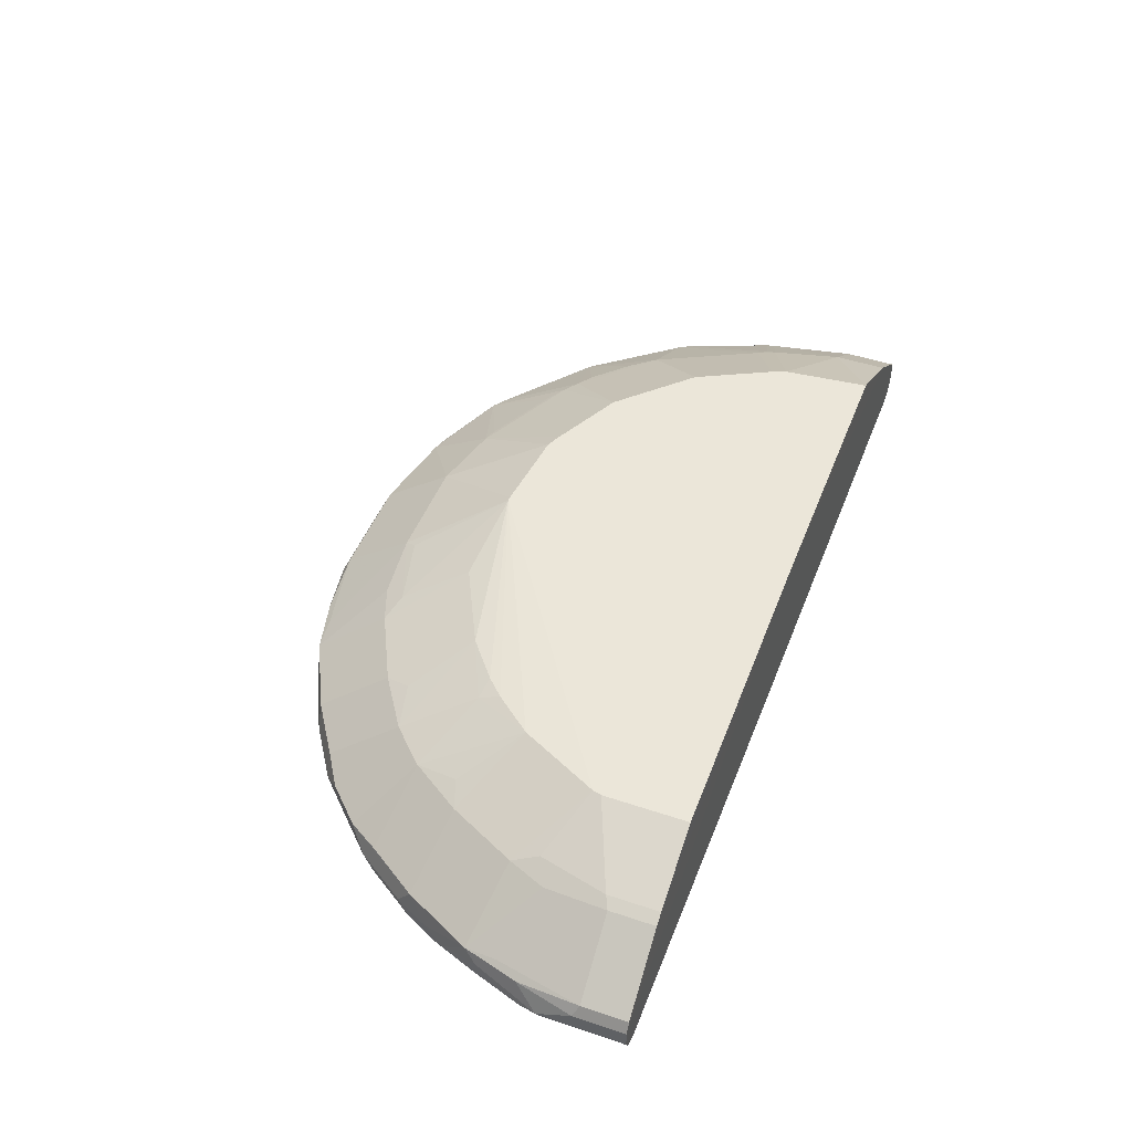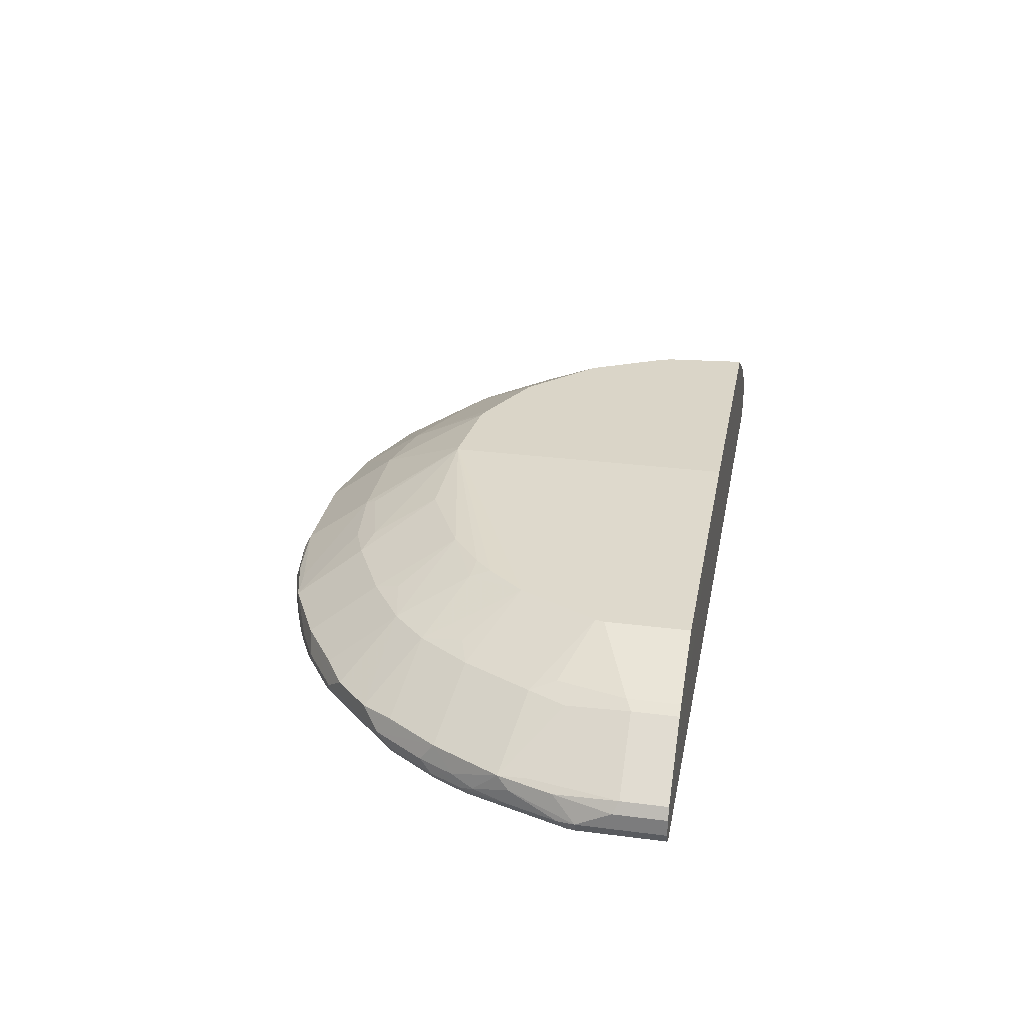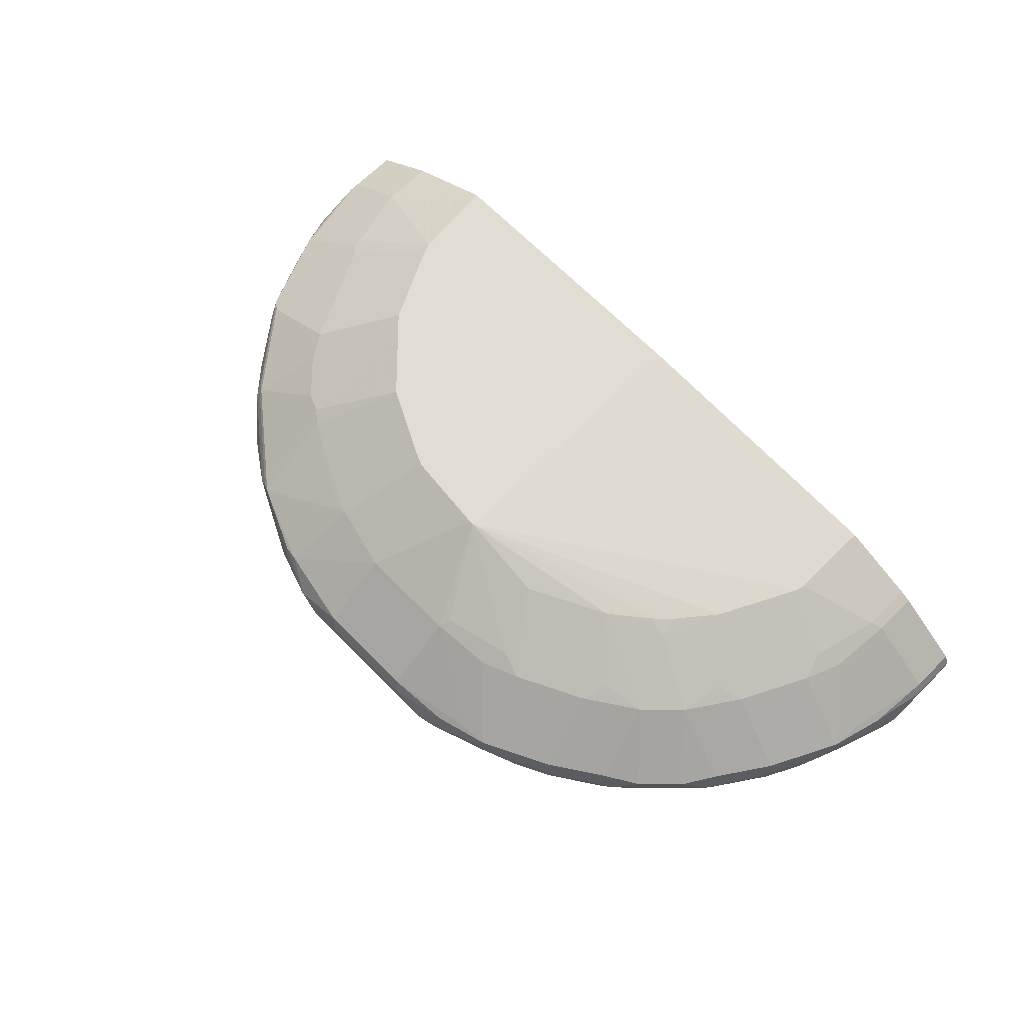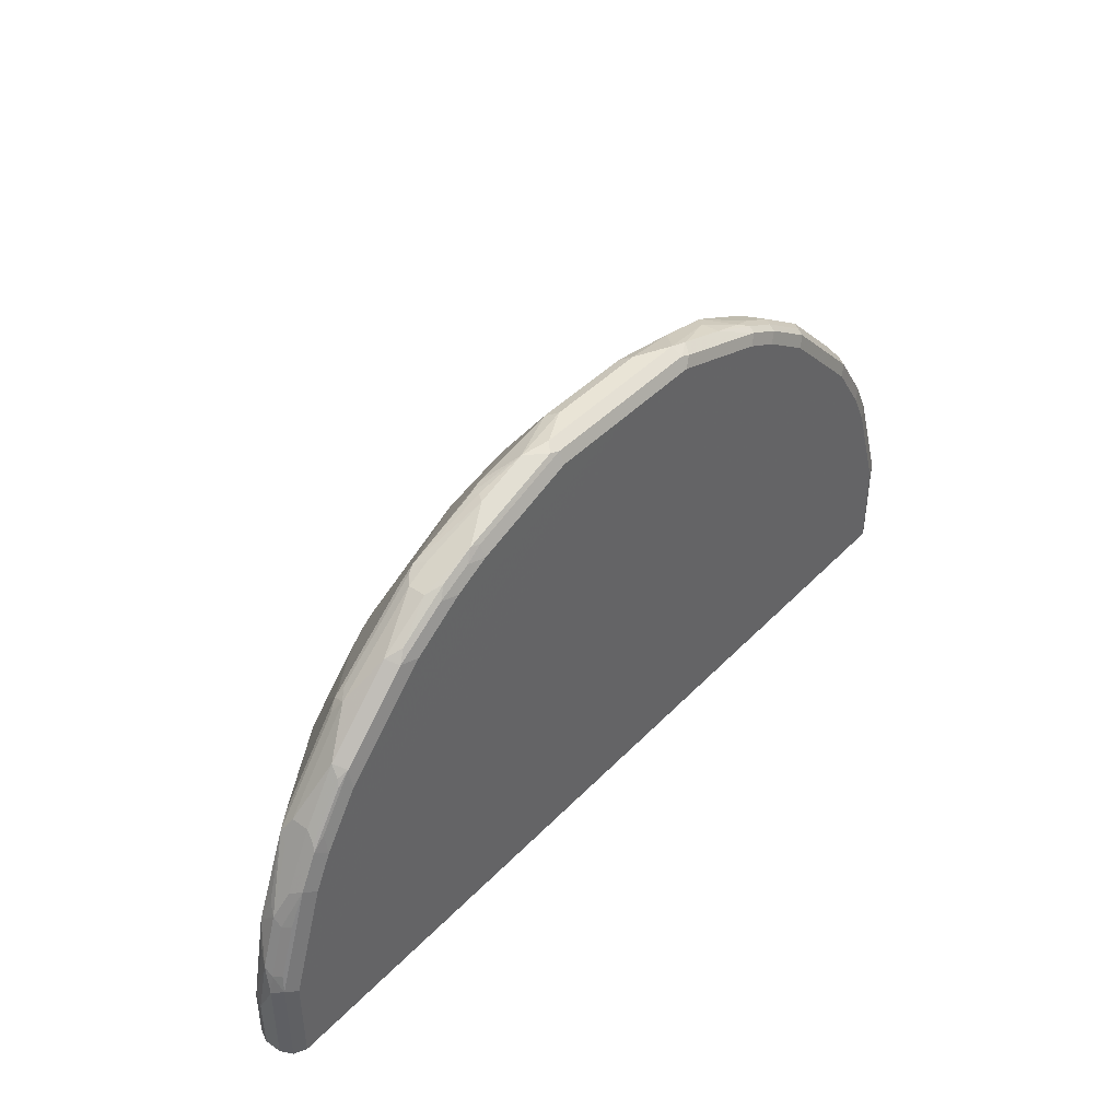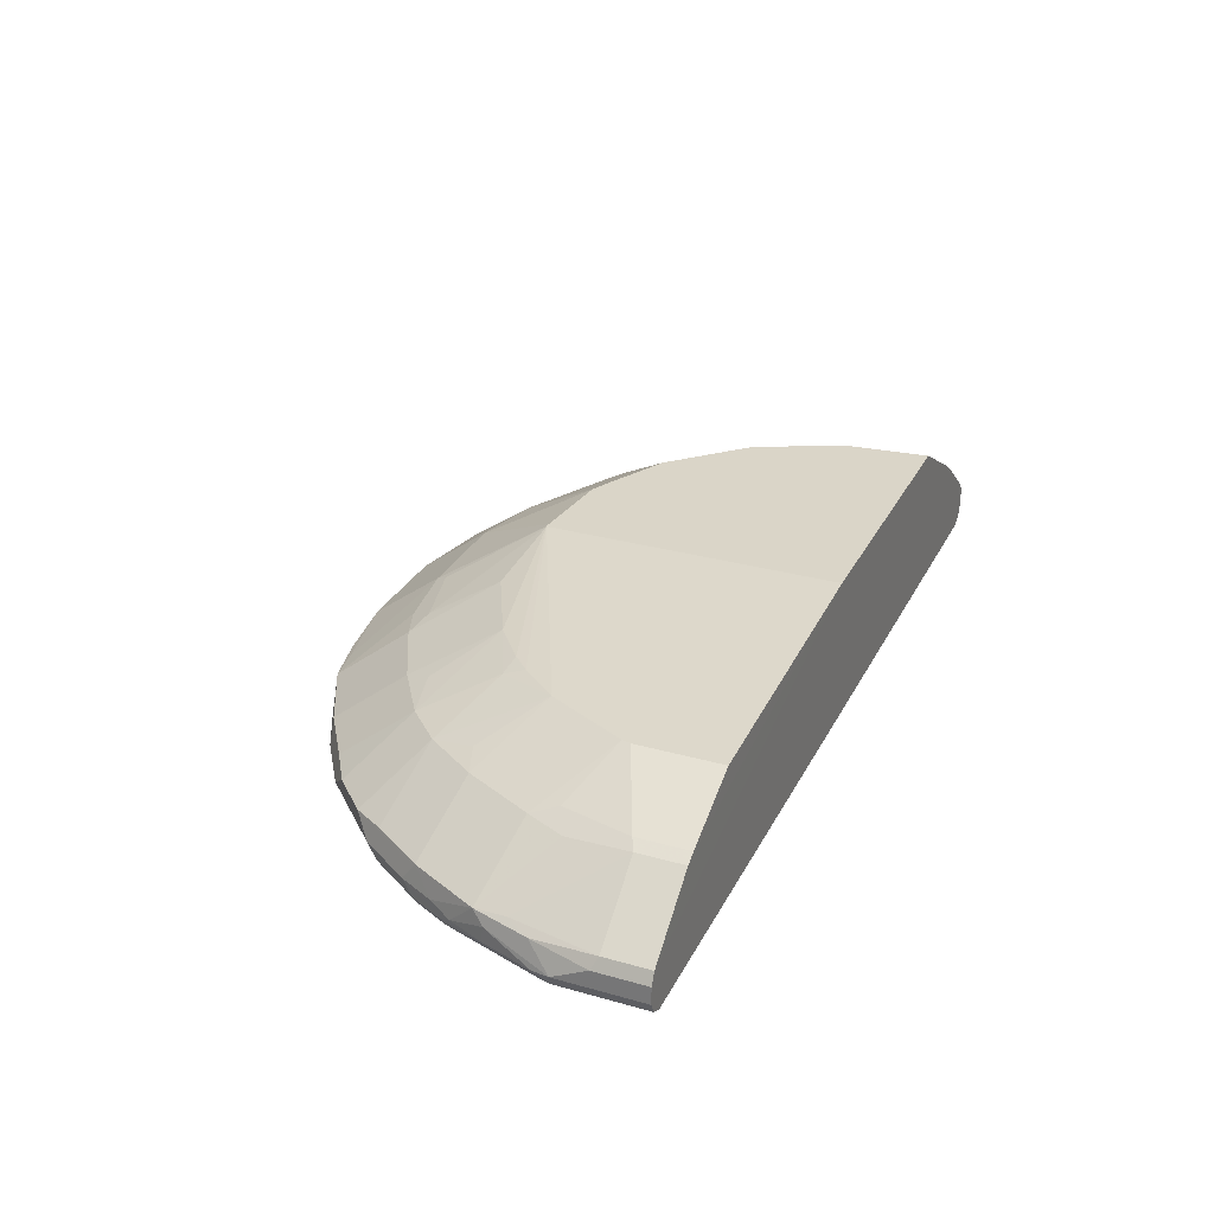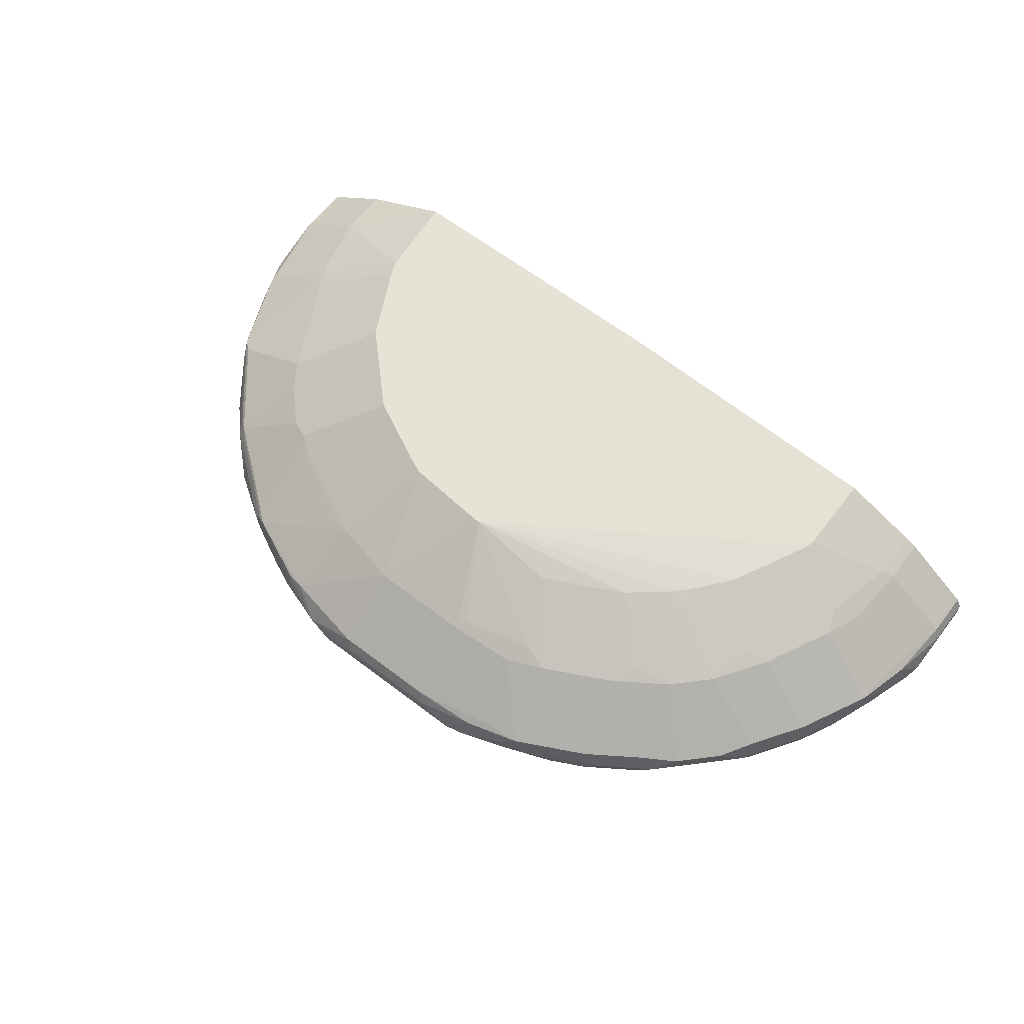
<metadata>
{"format":"obj","ext":"obj","renderer":"f3d","projection":"perspective","resolution":1024,"background":"white","views":[{"elev":47.3,"azim":110.7,"up":"+Y"},{"elev":29.3,"azim":100.7,"up":"+Y"},{"elev":68.2,"azim":45.3,"up":"+Y"},{"elev":42.5,"azim":-50.5,"up":"+Z"},{"elev":29.1,"azim":112.8,"up":"+Y"},{"elev":63.4,"azim":37.6,"up":"+Y"}]}
</metadata>
<code>
v -0.3405 -0.442 -9.441e-05
v -0.4516 -0.5048 -0.0001471
v -0.4516 -0.5048 0.0598
v -0.5313 -0.5646 -0.0001471
v 0.002607 -0.442 -0.0001471
v -0.2807 -0.442 0.2029
v -0.3306 -0.442 0.09968
v -0.3242 -0.442 0.116
v -0.3612 -0.5032 0.2789
v -0.2609 -0.442 0.2228
v -0.2814 -0.5032 0.3586
v -0.3038 -0.5081 0.3487
v -0.3437 -0.5081 0.3088
v -0.3811 -0.5629 0.3786
v -0.4608 -0.5629 0.2789
v -0.3935 -0.5679 0.3686
v -0.4732 -0.5679 0.269
v -0.4334 -0.5081 0.1495
v -0.5131 -0.5679 0.1694
v -0.5114 -0.5646 0.1594
v -0.4317 -0.5048 0.1395
v -0.4209 -0.5032 0.1594
v -0.5313 -0.5646 0.0598
v -0.533 -0.5679 0.06976
v -0.538 -0.5779 0.0598
v -0.533 -0.5878 0.1295
v -0.5255 -0.5779 0.1395
v -0.5131 -0.5878 0.1893
v -0.5056 -0.5779 0.1993
v -0.4782 -0.5779 0.2591
v -0.4782 -0.5978 0.2591
v -0.4981 -0.5978 0.2192
v -0.4915 -0.6111 0.2258
v -0.5131 -0.5978 0.1819
v -0.5081 -0.6077 0.1843
v -0.5313 -0.6111 0.1063
v -0.528 -0.6077 0.1245
v -0.533 -0.5978 0.1221
v -0.538 -0.5978 0.09968
v -0.538 -0.5779 -0.0001471
v -0.538 -0.5978 -0.0001471
v -0.5313 -0.6111 -0.0001471
v -0.5181 -0.6177 -0.0001471
v 0.002607 -0.6177 -0.0001471
v 0.518 -0.6177 0.0003889
v 0.5183 -0.6176 0.0003889
v 0.5314 -0.6111 0.0003889
v 0.538 -0.5978 0.0003889
v 0.538 -0.5779 0.0003889
v 0.5314 -0.5646 0.0003889
v 0.5314 -0.5646 0.05318
v 0.538 -0.5779 0.05981
v 0.538 -0.5978 0.09965
v 0.5247 -0.5712 0.1262
v 0.5114 -0.5646 0.1528
v 0.5081 -0.5679 0.1893
v 0.445 -0.5114 0.1262
v 0.4284 -0.5081 0.1694
v 0.4516 -0.5048 0.05318
v 0.4516 -0.5048 0.0003889
v 0.4383 -0.4982 0.05981
v 0.4184 -0.4982 0.1395
v 0.347 -0.46 0.108
v 0.3496 -0.46 0.09791
v 0.4383 -0.4982 0.0003889
v 0.3496 -0.46 0.0003889
v 0.002607 -0.442 0.3403
v 0.3006 -0.46 0.201
v 0.3885 -0.5081 0.2491
v 0.3587 -0.4982 0.2591
v 0.3487 -0.5081 0.3089
v 0.2691 -0.4683 0.269
v 0.3088 -0.5081 0.3487
v 0.201 -0.46 0.3006
v 0.245 -0.46 0.2649
v 0.2649 -0.46 0.245
v 0.1079 -0.46 0.347
v 0.1694 -0.5081 0.4284
v 0.2491 -0.5081 0.3885
v 0.1893 -0.5679 0.5081
v 0.1262 -0.5114 0.445
v 0.1395 -0.4982 0.4184
v 0.00176 -0.442 0.3405
v -0.003637 -0.442 0.3405
v 0.05318 -0.5048 0.4516
v 0.05978 -0.4982 0.4383
v 0.1528 -0.5646 0.5114
v 0.05318 -0.5646 0.5313
v -0.06645 -0.5646 0.5313
v -0.05978 -0.5779 0.538
v 0.05978 -0.5779 0.538
v 0.09967 -0.5978 0.538
v -0.09963 -0.5978 0.538
v -0.1295 -0.5878 0.533
v -0.1096 -0.6077 0.533
v -0.1893 -0.5878 0.5131
v -0.1819 -0.5779 0.5131
v -0.1844 -0.5679 0.5081
v -0.1661 -0.5646 0.5114
v -0.06645 -0.5048 0.4516
v -0.1461 -0.5048 0.4317
v -0.2657 -0.5646 0.4716
v -0.2591 -0.5779 0.4782
v -0.2856 -0.5978 0.4649
v -0.2292 -0.6077 0.4931
v -0.269 -0.6077 0.4732
v -0.3288 -0.6077 0.4334
v -0.3454 -0.5978 0.4251
v -0.2856 -0.5779 0.4649
v -0.2739 -0.5679 0.4683
v -0.3238 -0.5679 0.4284
v -0.2814 -0.5629 0.4583
v -0.2657 -0.5048 0.3719
v -0.2441 -0.5081 0.3885
v -0.2043 -0.5081 0.4085
v -0.1644 -0.5081 0.4284
v -0.1214 -0.442 0.3224
v -0.2011 -0.442 0.2825
v -0.1033 -0.442 0.3306
v 0.002607 -0.5048 0.4516
v -0.3736 -0.5679 0.3885
v -0.3852 -0.5779 0.3852
v -0.4251 -0.5978 0.3454
v -0.4649 -0.5779 0.2856
v -0.4649 -0.5978 0.2856
v -0.4683 -0.6077 0.2739
v -0.4284 -0.6077 0.3337
v -0.4184 -0.6127 0.3412
v -0.4317 -0.6111 0.3255
v -0.4715 -0.6111 0.2657
v -0.4782 -0.6177 0.2192
v -0.5181 -0.6177 0.09968
v 0.002607 -0.6177 0.5181
v -0.4583 -0.6177 0.2591
v -0.4583 -0.6127 0.2814
v -0.4184 -0.6177 0.3188
v -0.3587 -0.6127 0.401
v -0.3387 -0.6127 0.4209
v -0.2789 -0.6127 0.4608
v -0.2391 -0.6127 0.4807
v -0.2192 -0.6111 0.4915
v -0.2192 -0.6177 0.4782
v -0.2591 -0.6177 0.4583
v -0.3188 -0.6177 0.4184
v -0.09963 -0.6177 0.518
v -0.09963 -0.6111 0.5313
v 0.1096 -0.6127 0.528
v 0.09967 -0.6111 0.5313
v 0.1196 -0.6003 0.533
v 0.2292 -0.6127 0.4882
v 0.09967 -0.6177 0.5181
v 0.3188 -0.6177 0.4184
v 0.2192 -0.6177 0.4782
v 0.2691 -0.6127 0.4682
v 0.2325 -0.6044 0.4915
v 0.2723 -0.6044 0.4715
v 0.3321 -0.6044 0.4317
v 0.3454 -0.5911 0.4251
v 0.352 -0.6044 0.4118
v 0.3287 -0.6127 0.4284
v 0.2591 -0.6177 0.4583
v 0.4184 -0.6177 0.3188
v 0.4284 -0.6127 0.3288
v 0.4317 -0.6044 0.3321
v 0.4251 -0.5911 0.3454
v 0.4649 -0.5911 0.2856
v 0.4716 -0.6044 0.2723
v 0.4683 -0.6127 0.269
v 0.4583 -0.6177 0.2591
v 0.518 -0.6177 0.09965
v 0.4782 -0.6177 0.2192
v 0.4882 -0.6127 0.2292
v 0.528 -0.6127 0.1096
v 0.533 -0.6003 0.1196
v 0.5131 -0.6003 0.1794
v 0.4915 -0.6044 0.2325
v 0.4782 -0.5978 0.2591
v 0.4981 -0.5978 0.2192
v 0.5147 -0.5812 0.176
v 0.5314 -0.6111 0.09965
v 0.4849 -0.5911 0.2458
v 0.4683 -0.5679 0.269
v 0.4052 -0.5712 0.3653
v 0.3852 -0.5911 0.3852
v 0.3653 -0.5712 0.4051
v 0.3287 -0.5679 0.4284
v 0.3421 -0.5745 0.4218
v 0.2691 -0.5679 0.4682
v 0.2591 -0.4982 0.3586
v 0.2458 -0.5911 0.4849
v 0.2856 -0.5911 0.4649
v 0.2192 -0.5978 0.4981
v 0.176 -0.5812 0.5148
v 0.1794 -0.6003 0.5131
v 0.1262 -0.5712 0.5247
v 0.4284 -0.5679 0.3288
f 147 150 149
f 147 151 150
f 147 133 151
f 154 150 153
f 153 151 152
f 153 150 151
f 147 149 148
f 151 133 152
f 147 148 146
f 143 144 133
f 145 133 146
f 145 146 142
f 145 142 133
f 134 133 136
f 144 136 133
f 137 136 144
f 137 144 138
f 143 139 138
f 143 138 144
f 154 155 150
f 147 146 133
f 154 156 155
f 162 152 169
f 157 158 156
f 169 152 170
f 143 133 142
f 162 169 168
f 163 162 168
f 164 163 168
f 164 168 167
f 164 167 166
f 164 166 165
f 164 165 159
f 157 156 154
f 164 159 163
f 163 160 162
f 162 160 152
f 161 154 153
f 161 153 152
f 161 152 154
f 154 152 160
f 157 154 160
f 157 160 159
f 157 159 158
f 159 160 163
f 143 142 139
f 33 36 132
f 140 142 141
f 126 31 130
f 129 127 126
f 129 126 130
f 129 130 128
f 129 128 127
f 127 128 123
f 127 123 126
f 126 123 125
f 124 125 123
f 124 30 125
f 17 30 124
f 17 124 16
f 122 121 14
f 122 14 16
f 122 16 124
f 122 124 123
f 122 123 108
f 122 108 109
f 122 109 111
f 122 111 121
f 121 111 14
f 126 125 31
f 140 139 142
f 125 30 31
f 33 131 130
f 140 141 105
f 106 140 105
f 106 139 140
f 107 139 106
f 107 138 139
f 108 138 107
f 108 137 138
f 108 123 137
f 128 137 123
f 128 136 137
f 128 134 136
f 135 134 128
f 135 128 130
f 135 130 134
f 134 130 131
f 134 131 133
f 132 133 131
f 132 43 133
f 132 36 43
f 171 169 170
f 33 132 131
f 33 130 31
f 171 172 169
f 45 46 170
f 173 172 170
f 105 141 95
f 95 141 146
f 95 146 148
f 95 148 93
f 148 92 93
f 149 92 148
f 149 193 92
f 149 194 193
f 149 150 194
f 105 95 96
f 194 150 155
f 194 192 193
f 193 192 80
f 190 80 192
f 190 192 155
f 190 155 191
f 156 191 155
f 156 158 191
f 159 165 184
f 159 184 158
f 194 155 192
f 141 142 146
f 193 80 92
f 195 92 80
f 11 12 14
f 7 1 3
f 17 19 29
f 4 5 41
f 50 5 60
f 65 61 60
f 65 60 5
f 65 5 66
f 172 168 169
f 54 56 53
f 181 56 182
f 58 69 56
f 69 182 56
f 69 71 182
f 196 183 182
f 196 182 71
f 196 71 183
f 73 183 71
f 195 80 88
f 91 195 88
f 91 92 195
f 158 184 185
f 171 170 172
f 187 158 185
f 188 191 158
f 45 170 133
f 49 53 48
f 180 48 53
f 47 48 180
f 47 180 46
f 46 180 170
f 173 170 180
f 174 173 180
f 174 180 53
f 45 133 43
f 174 53 179
f 175 179 178
f 176 175 178
f 176 178 177
f 176 177 167
f 176 167 168
f 176 168 172
f 176 172 175
f 175 172 174
f 174 172 173
f 175 174 179
f 152 133 170
f 179 53 56
f 178 179 56
f 188 190 191
f 188 80 190
f 188 79 80
f 189 73 74
f 189 74 79
f 189 79 73
f 73 79 188
f 186 73 188
f 186 188 187
f 186 187 185
f 186 185 73
f 73 185 183
f 183 185 184
f 183 184 165
f 183 165 182
f 166 182 165
f 166 181 182
f 167 177 166
f 166 177 181
f 178 181 177
f 178 56 181
f 188 158 187
f 11 14 112
f 42 43 36
f 101 119 117
f 44 45 43
f 44 43 5
f 43 41 5
f 42 41 43
f 42 36 41
f 36 39 41
f 39 40 41
f 40 4 41
f 23 3 4
f 44 46 45
f 23 4 40
f 25 40 39
f 26 25 39
f 34 28 26
f 38 34 26
f 38 26 39
f 38 39 36
f 38 36 37
f 38 37 34
f 35 34 37
f 25 23 40
f 35 37 36
f 44 47 46
f 44 49 48
f 62 63 58
f 62 58 59
f 62 59 61
f 61 59 60
f 59 50 60
f 51 50 59
f 55 51 59
f 57 55 59
f 57 59 58
f 44 48 47
f 57 58 56
f 55 56 54
f 55 54 51
f 52 51 54
f 52 54 53
f 52 53 49
f 52 49 51
f 49 50 51
f 49 5 50
f 44 5 49
f 57 56 55
f 35 36 33
f 35 33 34
f 34 33 28
f 18 19 17
f 18 17 15
f 15 17 16
f 15 16 14
f 15 14 9
f 13 9 14
f 13 14 12
f 13 12 9
f 9 12 11
f 18 20 19
f 9 11 10
f 9 6 8
f 8 6 7
f 7 6 1
f 1 6 5
f 2 1 5
f 2 5 4
f 2 4 3
f 2 3 1
f 67 5 6
f 9 10 6
f 18 21 20
f 18 22 21
f 18 15 22
f 32 28 33
f 32 31 28
f 28 31 30
f 28 30 17
f 28 17 29
f 28 29 19
f 28 19 26
f 27 26 19
f 27 19 24
f 27 24 26
f 26 24 25
f 25 24 23
f 23 24 19
f 20 23 19
f 20 3 23
f 21 3 20
f 21 7 3
f 21 22 7
f 8 7 22
f 9 8 22
f 15 9 22
f 62 64 63
f 62 61 64
f 32 33 31
f 64 65 66
f 110 112 14
f 110 14 111
f 110 111 109
f 110 109 102
f 103 102 109
f 104 103 109
f 104 109 108
f 104 108 107
f 104 107 106
f 110 102 112
f 104 106 105
f 104 96 103
f 103 96 102
f 97 102 96
f 97 98 102
f 98 99 102
f 99 101 102
f 99 100 101
f 99 89 100
f 94 90 89
f 104 105 96
f 102 113 11
f 114 113 102
f 114 115 113
f 101 100 119
f 64 61 65
f 89 120 100
f 89 85 120
f 85 84 120
f 84 100 120
f 84 119 100
f 84 67 119
f 119 67 117
f 117 67 6
f 10 117 6
f 118 117 10
f 118 10 11
f 118 11 113
f 118 113 117
f 113 101 117
f 115 101 113
f 116 102 101
f 116 101 115
f 116 115 102
f 114 102 115
f 94 89 99
f 94 99 98
f 102 11 112
f 94 97 96
f 78 80 79
f 78 79 74
f 78 74 77
f 77 74 67
f 68 67 76
f 72 68 76
f 75 72 76
f 75 76 67
f 75 74 72
f 72 74 73
f 78 81 80
f 72 73 71
f 70 68 71
f 70 71 69
f 70 69 68
f 68 69 58
f 68 58 63
f 68 63 67
f 64 67 63
f 64 66 5
f 94 98 97
f 64 5 67
f 72 71 68
f 78 82 81
f 75 67 74
f 78 77 82
f 94 96 95
f 94 95 93
f 94 93 90
f 90 93 92
f 90 92 91
f 90 91 88
f 90 88 89
f 87 85 88
f 87 88 80
f 87 80 85
f 89 88 85
f 81 82 85
f 82 86 85
f 83 86 82
f 83 85 86
f 83 84 85
f 83 67 84
f 81 85 80
f 77 67 83
f 77 83 82

</code>
